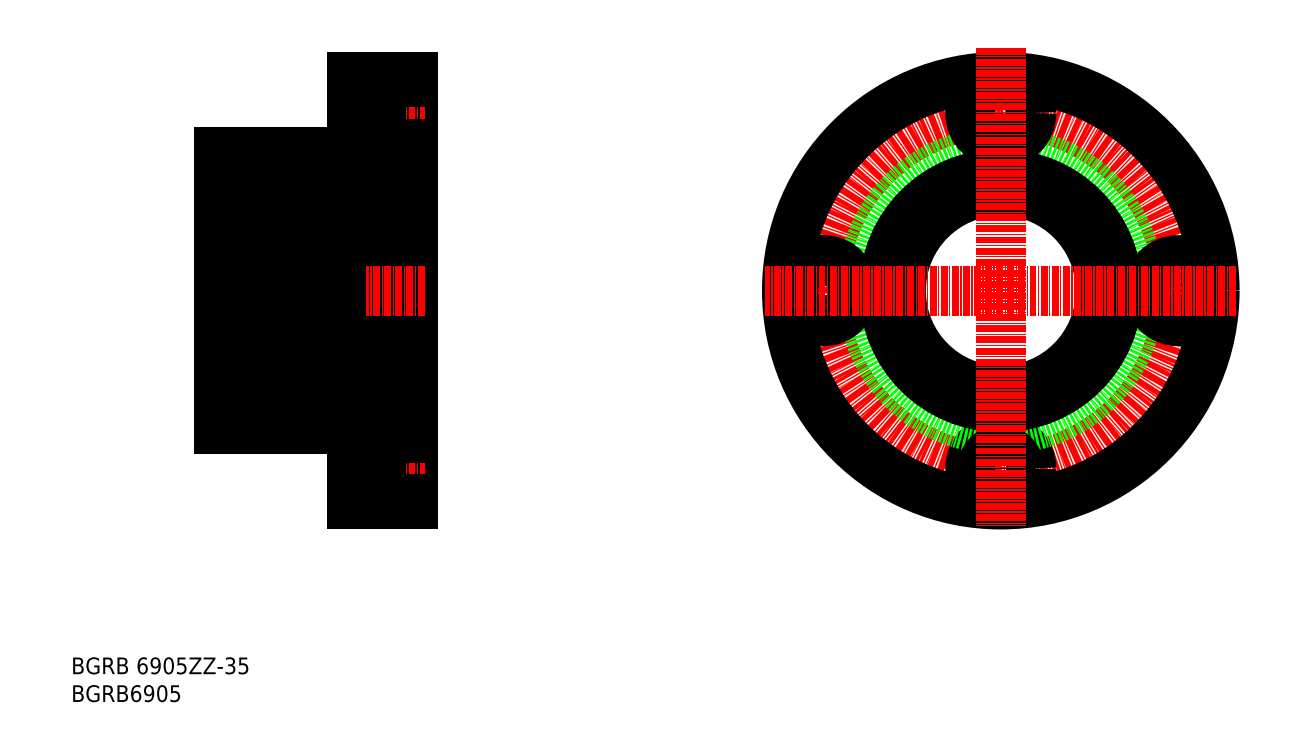
<metadata>
{"format":"dxf","ext":"dxf","renderer":"ezdxf+matplotlib","layout":"modelspace","background":"white","min_lineweight":24,"dpi":150}
</metadata>
<code>
0
SECTION
2
ENTITIES
0
TEXT
8
0
10
44.78
20
37.3
30
0
40
3
1
BGRB6905
11
44.78
21
38.8
31
0
73
     2
0
TEXT
8
0
10
44.78
20
42.3
30
0
40
3
1
BGRB 6905ZZ-35
11
44.78
21
43.8
31
0
73
     2
0
LINE
8
0
10
100.3
20
84.86
30
0
11
100.3
21
73.86
31
0
0
LINE
8
0
10
95.4
20
86.36
30
0
11
95.4
21
72.86
31
0
0
LINE
8
0
10
106.4
20
149.9
30
0
11
106.4
21
72.86
31
0
0
LINE
8
CENTER
10
91.54
20
79.36
30
0
11
108.4
21
79.36
31
0
0
LINE
8
0
10
106.4
20
73.86
30
0
11
100.3
21
73.86
31
0
0
LINE
8
0
10
95.4
20
76.06
30
0
11
100.3
21
76.06
31
0
0
LINE
8
0
10
95.4
20
72.86
30
0
11
106.4
21
72.86
31
0
0
LINE
8
0
10
75.35
20
89.11
30
0
11
73.4
21
89.11
31
0
0
LINE
8
0
10
73.4
20
90.36
30
0
11
71.4
21
90.36
31
0
0
LINE
8
0
10
95.4
20
136.4
30
0
11
95.4
21
149.9
31
0
0
LINE
8
0
10
102.5
20
133.6
30
0
11
104.4
21
133.6
31
0
0
LINE
8
CENTER
10
91.54
20
143.4
30
0
11
108.4
21
143.4
31
0
0
LINE
8
0
10
95.4
20
140.1
30
0
11
100.3
21
140.1
31
0
0
LINE
8
0
10
104.4
20
132.4
30
0
11
106.4
21
132.4
31
0
0
LINE
8
0
10
95.4
20
146.7
30
0
11
100.3
21
146.7
31
0
0
LINE
8
0
10
104.4
20
90.36
30
0
11
106.4
21
90.36
31
0
0
LINE
8
0
10
104.4
20
133.6
30
0
11
104.4
21
89.11
31
0
0
LINE
8
0
10
102.5
20
133.6
30
0
11
102.5
21
89.11
31
0
0
LINE
8
0
10
102.5
20
89.11
30
0
11
104.4
21
89.11
31
0
0
LINE
8
0
10
106.4
20
148.9
30
0
11
100.3
21
148.9
31
0
0
LINE
8
0
10
100.3
20
148.9
30
0
11
100.3
21
137.9
31
0
0
LINE
8
0
10
106.4
20
137.9
30
0
11
100.3
21
137.9
31
0
0
LINE
8
0
10
95.4
20
149.9
30
0
11
106.4
21
149.9
31
0
0
LINE
8
0
10
71.4
20
136.4
30
0
11
71.4
21
86.36
31
0
0
LINE
8
0
10
71.4
20
86.36
30
0
11
95.4
21
86.36
31
0
0
LINE
8
0
10
106.4
20
84.86
30
0
11
100.3
21
84.86
31
0
0
LINE
8
0
10
95.4
20
82.66
30
0
11
100.3
21
82.66
31
0
0
LINE
8
0
10
75.35
20
133.6
30
0
11
73.4
21
133.6
31
0
0
LINE
8
0
10
73.4
20
132.4
30
0
11
71.4
21
132.4
31
0
0
LINE
8
0
10
95.4
20
136.4
30
0
11
71.4
21
136.4
31
0
0
LINE
8
CENTER
10
69.17
20
111.4
30
0
11
108.6
21
111.4
31
0
0
LINE
8
0
10
84.35
20
132.4
30
0
11
75.35
21
132.4
31
0
0
LINE
8
0
10
84.35
20
132.4
30
0
11
84.35
21
90.36
31
0
0
LINE
8
0
10
84.35
20
90.36
30
0
11
75.35
21
90.36
31
0
0
LINE
8
0
10
84.35
20
93.36
30
0
11
93.45
21
93.36
31
0
0
LINE
8
0
10
84.35
20
129.4
30
0
11
93.45
21
129.4
31
0
0
LINE
8
0
10
93.45
20
132.4
30
0
11
93.45
21
90.36
31
0
0
LINE
8
0
10
93.45
20
90.36
30
0
11
102.5
21
90.36
31
0
0
LINE
8
0
10
93.45
20
132.4
30
0
11
102.5
21
132.4
31
0
0
LINE
8
0
10
73.4
20
133.6
30
0
11
73.4
21
89.11
31
0
0
LINE
8
0
10
75.35
20
133.6
30
0
11
75.35
21
89.11
31
0
0
CIRCLE
8
CENTER
10
212.2
20
111.4
30
0
40
32
0
CIRCLE
8
0
10
212.2
20
111.4
30
0
40
38.5
0
CIRCLE
8
0
10
212.2
20
79.36
30
0
40
5.5
0
CIRCLE
8
0
10
212.2
20
111.4
30
0
40
25
0
CIRCLE
8
0
10
212.2
20
111.4
30
0
40
21
0
CIRCLE
8
0
10
212.2
20
79.36
30
0
40
3.3
0
CIRCLE
8
0
10
212.2
20
111.4
30
0
40
18
0
CIRCLE
8
0
10
244.2
20
111.4
30
0
40
5.5
0
CIRCLE
8
0
10
212.2
20
143.4
30
0
40
3.3
0
CIRCLE
8
0
10
180.2
20
111.4
30
0
40
3.3
0
CIRCLE
8
0
10
212.2
20
143.4
30
0
40
5.5
0
CIRCLE
8
0
10
180.2
20
111.4
30
0
40
5.5
0
CIRCLE
8
0
10
244.2
20
111.4
30
0
40
3.3
0
LINE
8
CENTER
10
212.2
20
155.1
30
0
11
212.2
21
68.97
31
0
0
LINE
8
CENTER
10
254.6
20
111.4
30
0
11
169.7
21
111.4
31
0
0
ENDSEC
0
EOF

</code>
